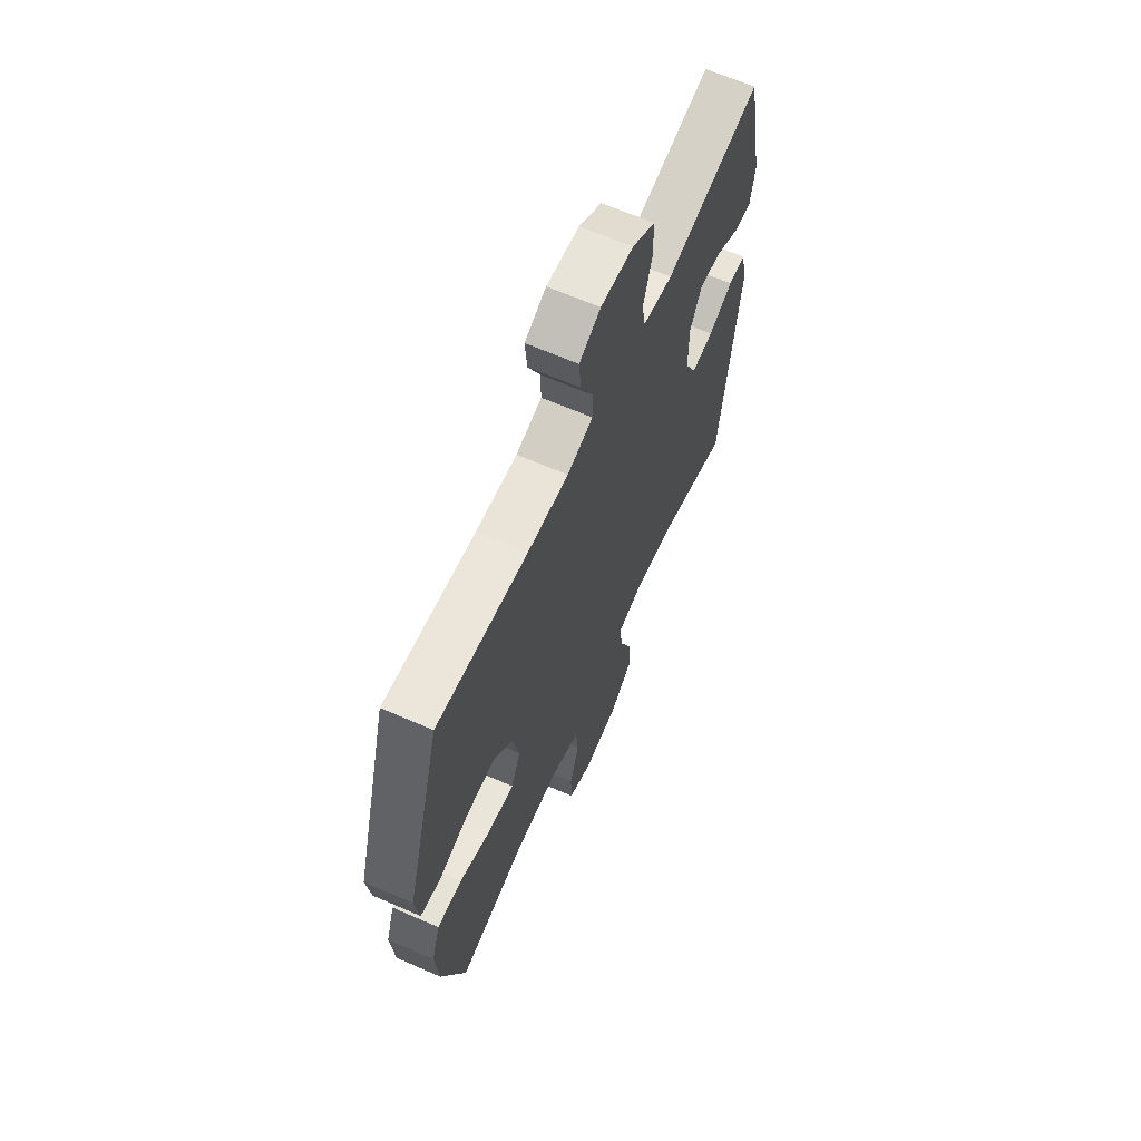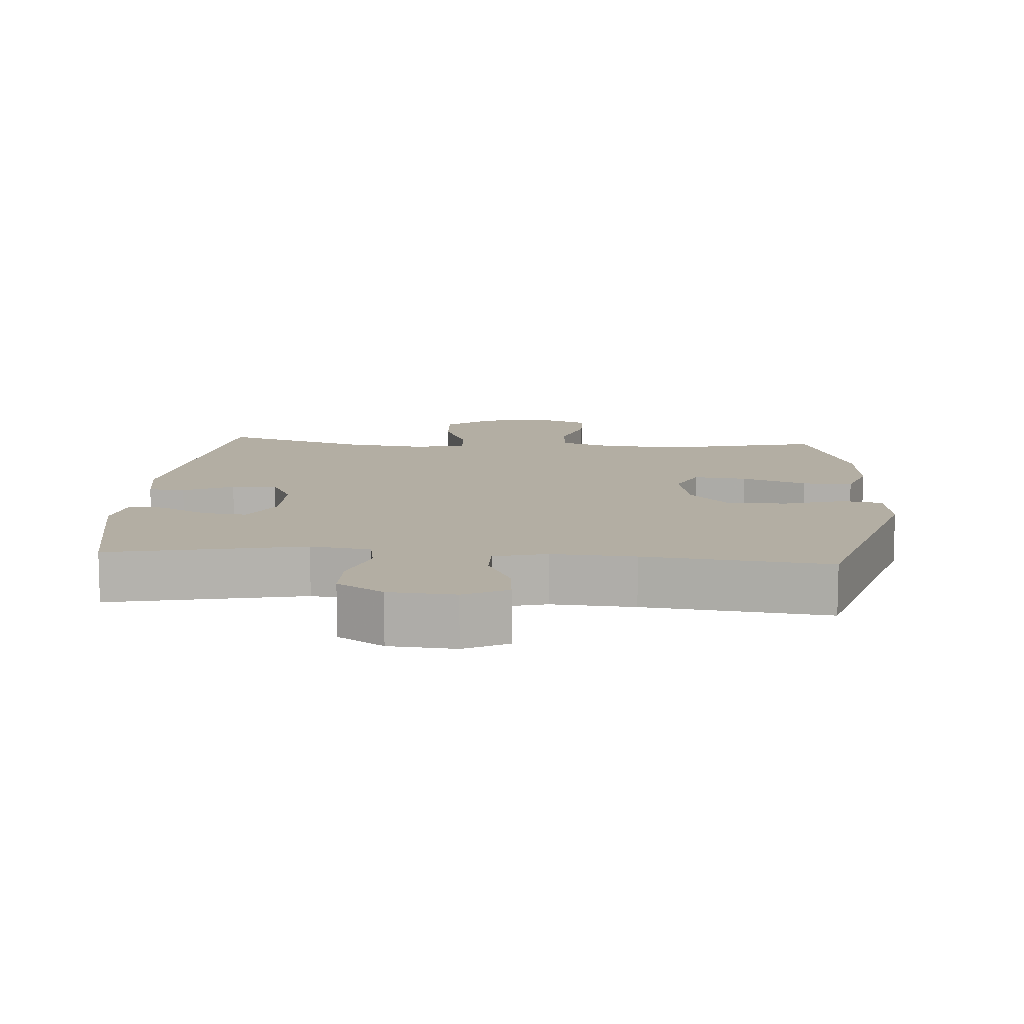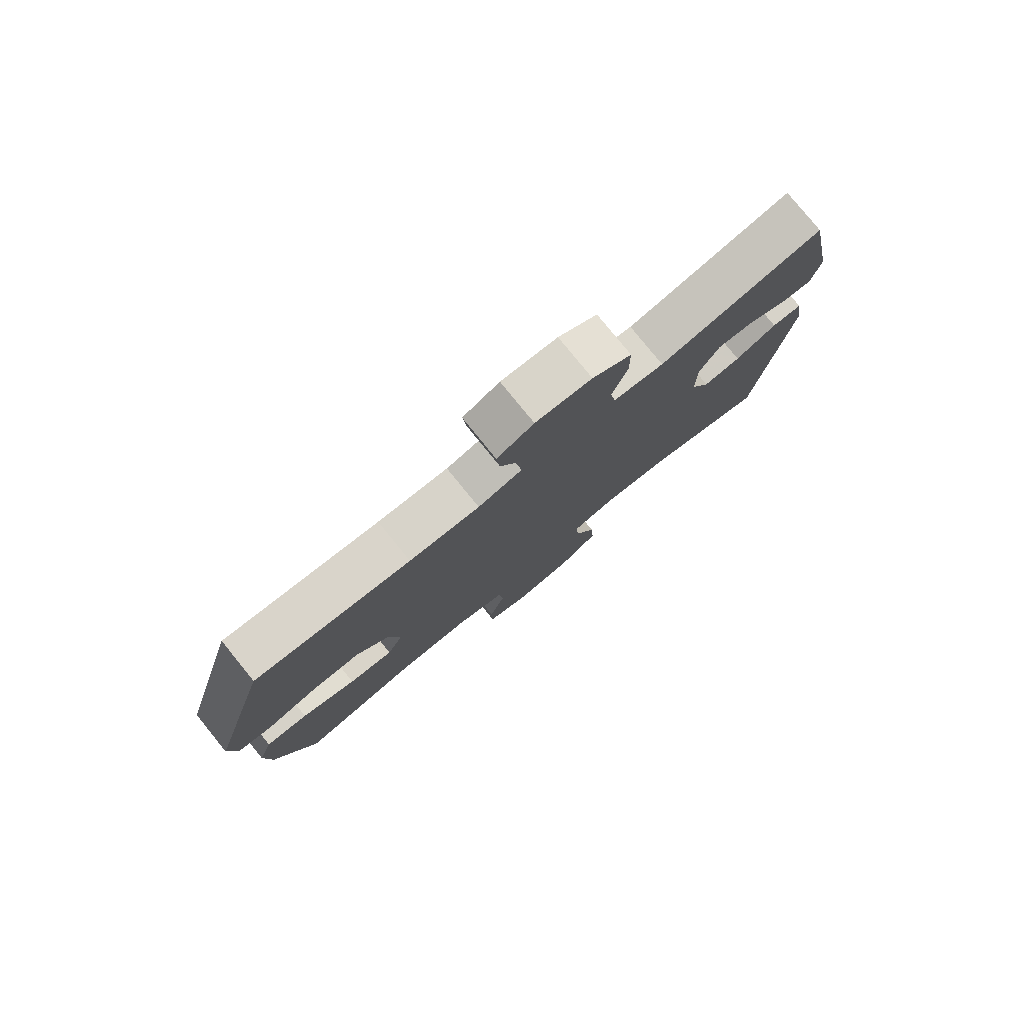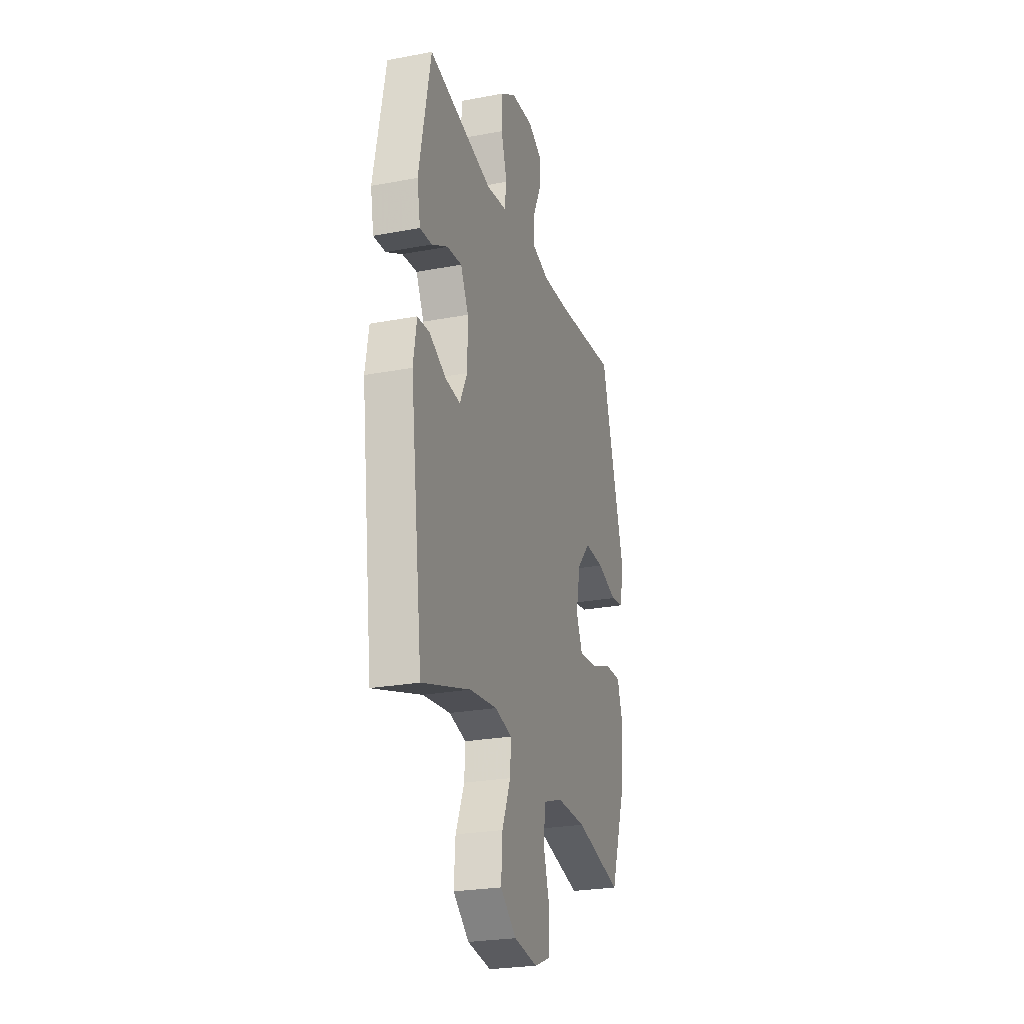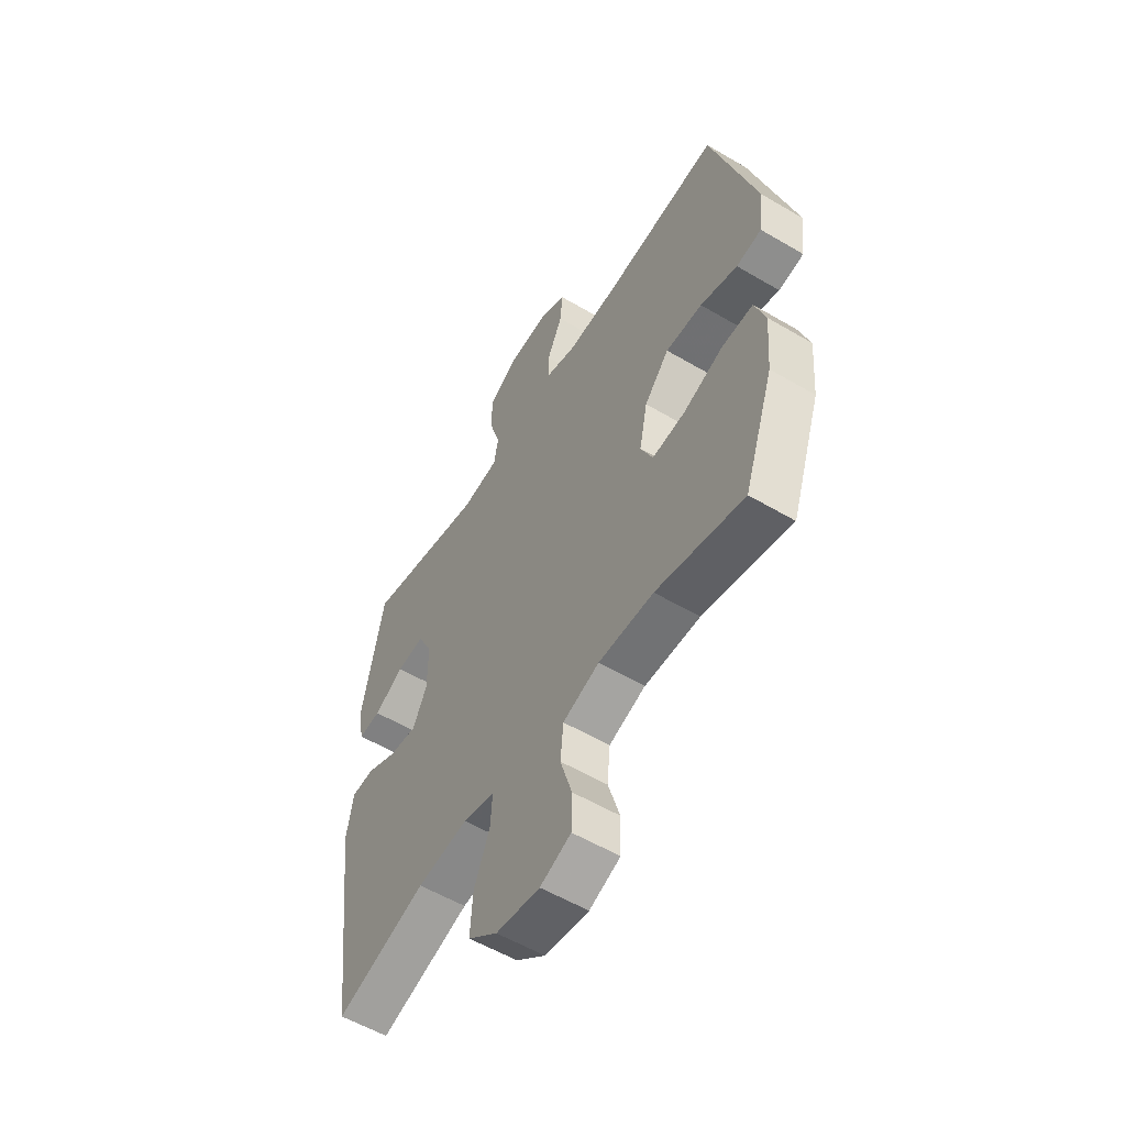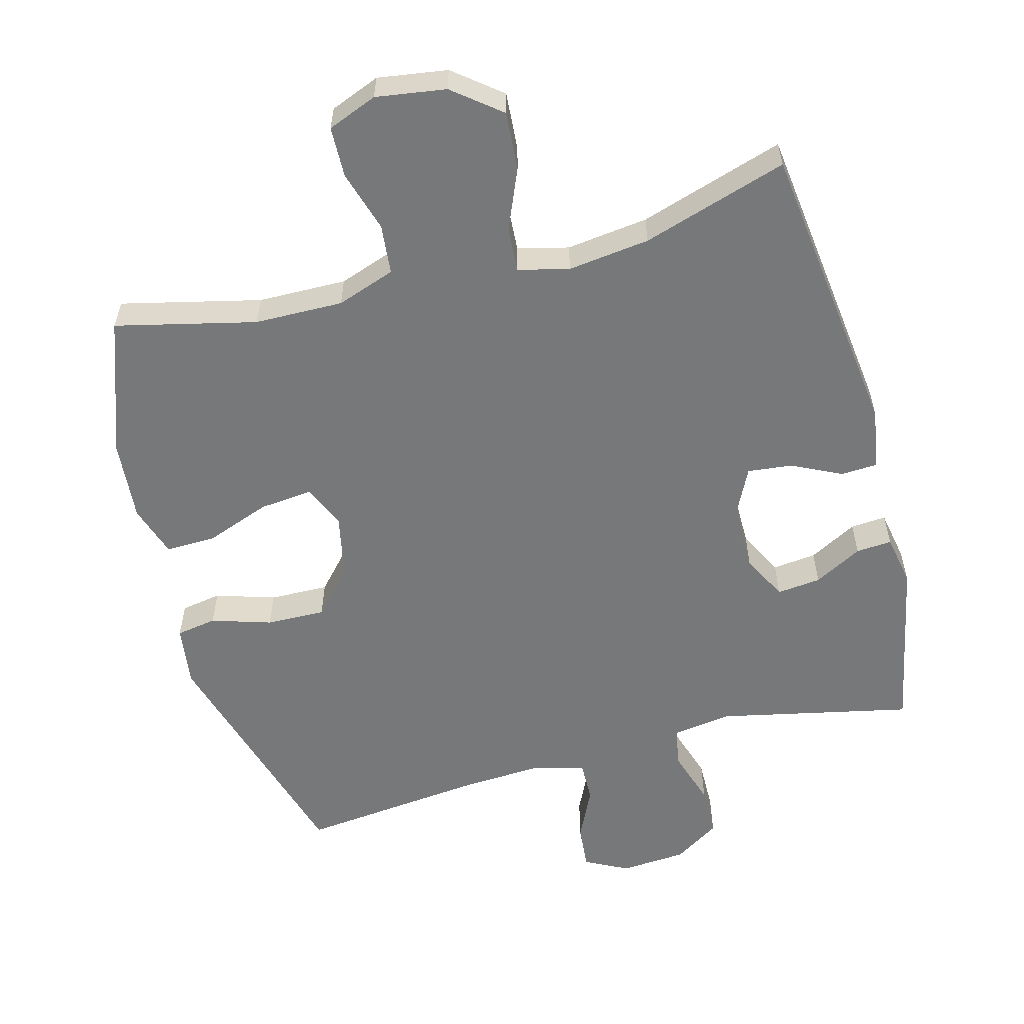
<metadata>
{"format":"obj","ext":"obj","renderer":"f3d","projection":"perspective","resolution":1024,"background":"white","views":[{"elev":64.7,"azim":113.8,"up":"+Z"},{"elev":10.9,"azim":4.5,"up":"+Y"},{"elev":79.4,"azim":140.9,"up":"+Z"},{"elev":-25.3,"azim":-73.1,"up":"+Z"},{"elev":-56.2,"azim":58.3,"up":"+Z"},{"elev":-57.3,"azim":-165.1,"up":"+Y"}]}
</metadata>
<code>
v 0.5 0.07 0.5
v 0.604 0.07 0.141
v 0.592 0.07 0.051
v 0.533 0.07 0.041
v 0.446 0.07 0.068
v 0.36 0.07 0.07
v 0.302 0.07 0.005
v 0.283 0.07 -0.088
v 0.311 0.07 -0.151
v 0.388 0.07 -0.143
v 0.482 0.07 -0.108
v 0.555 0.07 -0.106
v 0.58 0.07 -0.182
v 0.57 0.07 -0.301
v 0.5 0.07 -0.5
v 0.296 0.07 -0.452
v 0.167 0.07 -0.45
v 0.082 0.07 -0.48
v 0.075 0.07 -0.553
v 0.102 0.07 -0.642
v 0.1 0.07 -0.716
v 0.028 0.07 -0.745
v -0.074 0.07 -0.73
v -0.143 0.07 -0.675
v -0.137 0.07 -0.59
v -0.1 0.07 -0.501
v -0.096 0.07 -0.436
v -0.17 0.07 -0.418
v -0.289 0.07 -0.433
v -0.5 0.07 -0.5
v -0.555 0.07 -0.064
v -0.54 0.07 0.025
v -0.487 0.07 0.028
v -0.415 0.07 -0.007
v -0.35 0.07 -0.014
v -0.317 0.07 0.053
v -0.317 0.07 0.152
v -0.351 0.07 0.219
v -0.415 0.07 0.212
v -0.485 0.07 0.174
v -0.537 0.07 0.17
v -0.551 0.07 0.245
v -0.5 0.07 0.5
v -0.219 0.07 0.44
v -0.132 0.07 0.453
v -0.122 0.07 0.511
v -0.148 0.07 0.593
v -0.147 0.07 0.668
v -0.08 0.07 0.711
v 0.016 0.07 0.718
v 0.079 0.07 0.686
v 0.073 0.07 0.62
v 0.037 0.07 0.544
v 0.036 0.07 0.485
v 0.112 0.07 0.464
v 0.233 0.07 0.471
v 0.5 0 0.5
v 0.604 0 0.141
v 0.592 0 0.051
v 0.533 0 0.041
v 0.446 0 0.068
v 0.36 0 0.07
v 0.302 0 0.005
v 0.283 0 -0.088
v 0.311 0 -0.151
v 0.388 0 -0.143
v 0.482 0 -0.108
v 0.555 0 -0.106
v 0.58 0 -0.182
v 0.57 0 -0.301
v 0.5 0 -0.5
v 0.296 0 -0.452
v 0.167 0 -0.45
v 0.082 0 -0.48
v 0.075 0 -0.553
v 0.102 0 -0.642
v 0.1 0 -0.716
v 0.028 0 -0.745
v -0.074 0 -0.73
v -0.143 0 -0.675
v -0.137 0 -0.59
v -0.1 0 -0.501
v -0.096 0 -0.436
v -0.17 0 -0.418
v -0.289 0 -0.433
v -0.5 0 -0.5
v -0.555 0 -0.064
v -0.54 0 0.025
v -0.487 0 0.028
v -0.415 0 -0.007
v -0.35 0 -0.014
v -0.317 0 0.053
v -0.317 0 0.152
v -0.351 0 0.219
v -0.415 0 0.212
v -0.485 0 0.174
v -0.537 0 0.17
v -0.551 0 0.245
v -0.5 0 0.5
v -0.219 0 0.44
v -0.132 0 0.453
v -0.122 0 0.511
v -0.148 0 0.593
v -0.147 0 0.668
v -0.08 0 0.711
v 0.016 0 0.718
v 0.079 0 0.686
v 0.073 0 0.62
v 0.037 0 0.544
v 0.036 0 0.485
v 0.112 0 0.464
v 0.233 0 0.471
f 50 51 52 53
f 50 53 54
f 49 50 54
f 46 47 48 49
f 45 46 49 54
f 41 42 43 44
f 39 40 41 44
f 38 39 44 45
f 37 38 45 54
f 31 32 33 34
f 29 30 31 34
f 28 29 34 35
f 27 28 35 36
f 23 24 25 26
f 23 26 27
f 22 23 27
f 19 20 21 22
f 18 19 22 27
f 17 18 27 36
f 13 14 15 16
f 10 11 12 13
f 9 10 13 16
f 8 9 16 17
f 2 3 4 5
f 56 1 2 5
f 55 56 5 6
f 7 8 17 36
f 36 37 54 55
f 6 7 36 55
f 109 108 107 106
f 110 109 106
f 110 106 105
f 105 104 103 102
f 110 105 102 101
f 100 99 98 97
f 100 97 96 95
f 101 100 95 94
f 110 101 94 93
f 90 89 88 87
f 90 87 86 85
f 91 90 85 84
f 92 91 84 83
f 82 81 80 79
f 83 82 79
f 83 79 78
f 78 77 76 75
f 83 78 75 74
f 92 83 74 73
f 72 71 70 69
f 69 68 67 66
f 72 69 66 65
f 73 72 65 64
f 61 60 59 58
f 61 58 57 112
f 62 61 112 111
f 92 73 64 63
f 111 110 93 92
f 111 92 63 62
f 1 57 58 2
f 2 58 59 3
f 3 59 60 4
f 4 60 61 5
f 5 61 62 6
f 6 62 63 7
f 7 63 64 8
f 8 64 65 9
f 9 65 66 10
f 10 66 67 11
f 11 67 68 12
f 12 68 69 13
f 13 69 70 14
f 14 70 71 15
f 15 71 72 16
f 16 72 73 17
f 17 73 74 18
f 18 74 75 19
f 19 75 76 20
f 20 76 77 21
f 21 77 78 22
f 22 78 79 23
f 23 79 80 24
f 24 80 81 25
f 25 81 82 26
f 26 82 83 27
f 27 83 84 28
f 28 84 85 29
f 29 85 86 30
f 30 86 87 31
f 31 87 88 32
f 32 88 89 33
f 33 89 90 34
f 34 90 91 35
f 35 91 92 36
f 36 92 93 37
f 37 93 94 38
f 38 94 95 39
f 39 95 96 40
f 40 96 97 41
f 41 97 98 42
f 42 98 99 43
f 43 99 100 44
f 44 100 101 45
f 45 101 102 46
f 46 102 103 47
f 47 103 104 48
f 48 104 105 49
f 49 105 106 50
f 50 106 107 51
f 51 107 108 52
f 52 108 109 53
f 53 109 110 54
f 54 110 111 55
f 55 111 112 56
f 56 112 57 1

</code>
